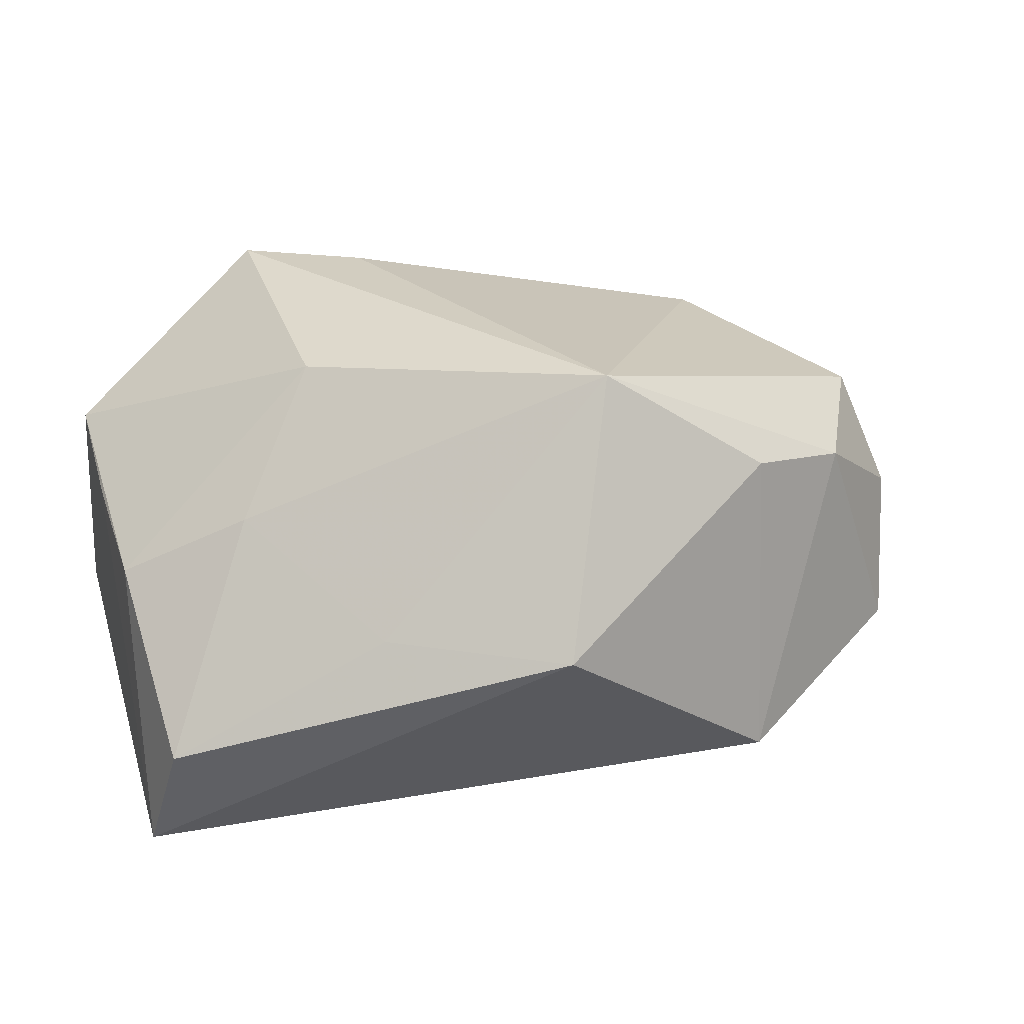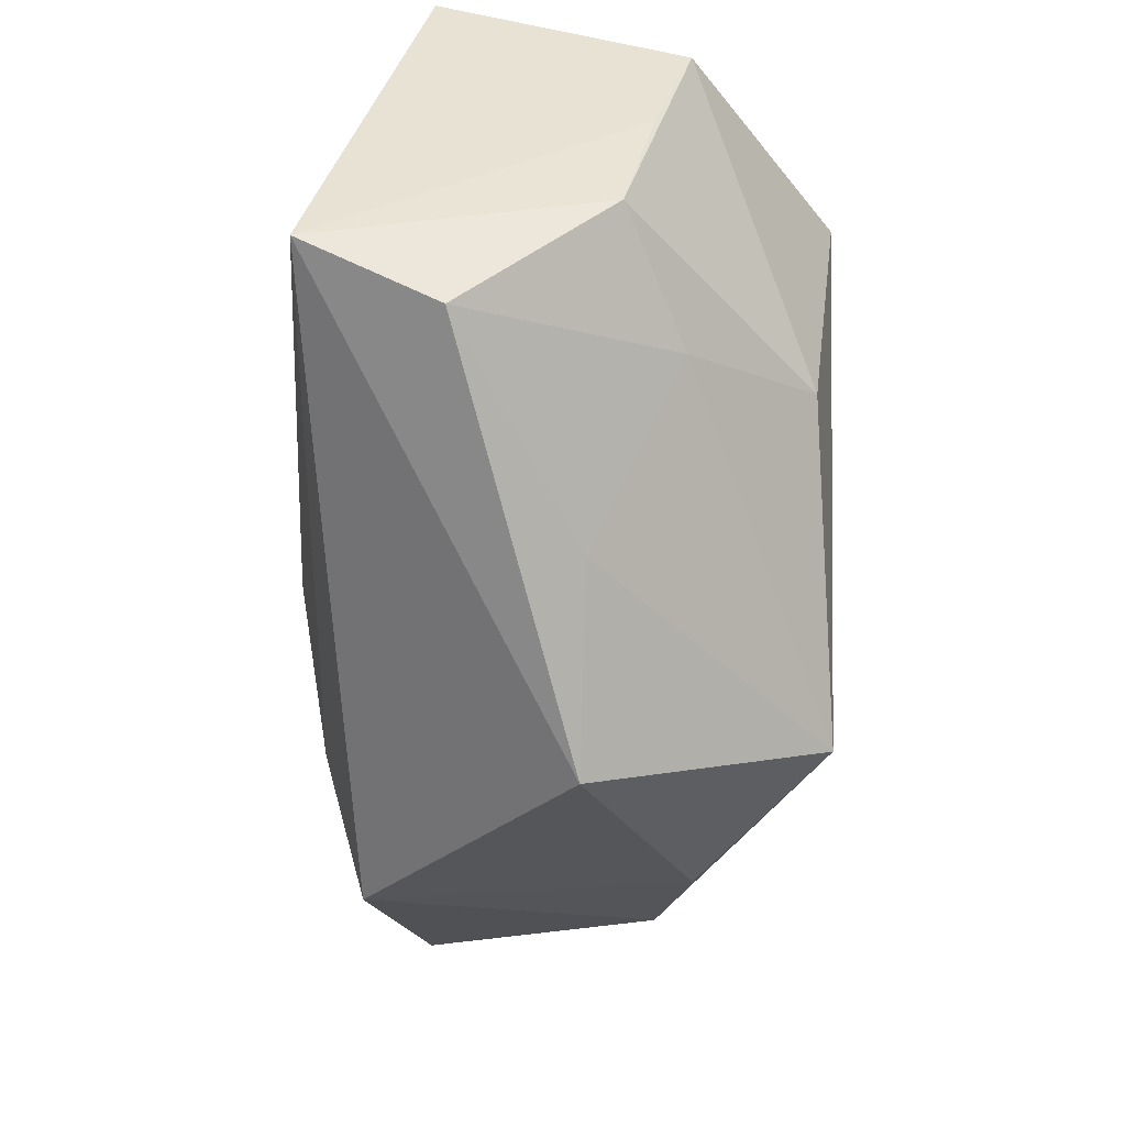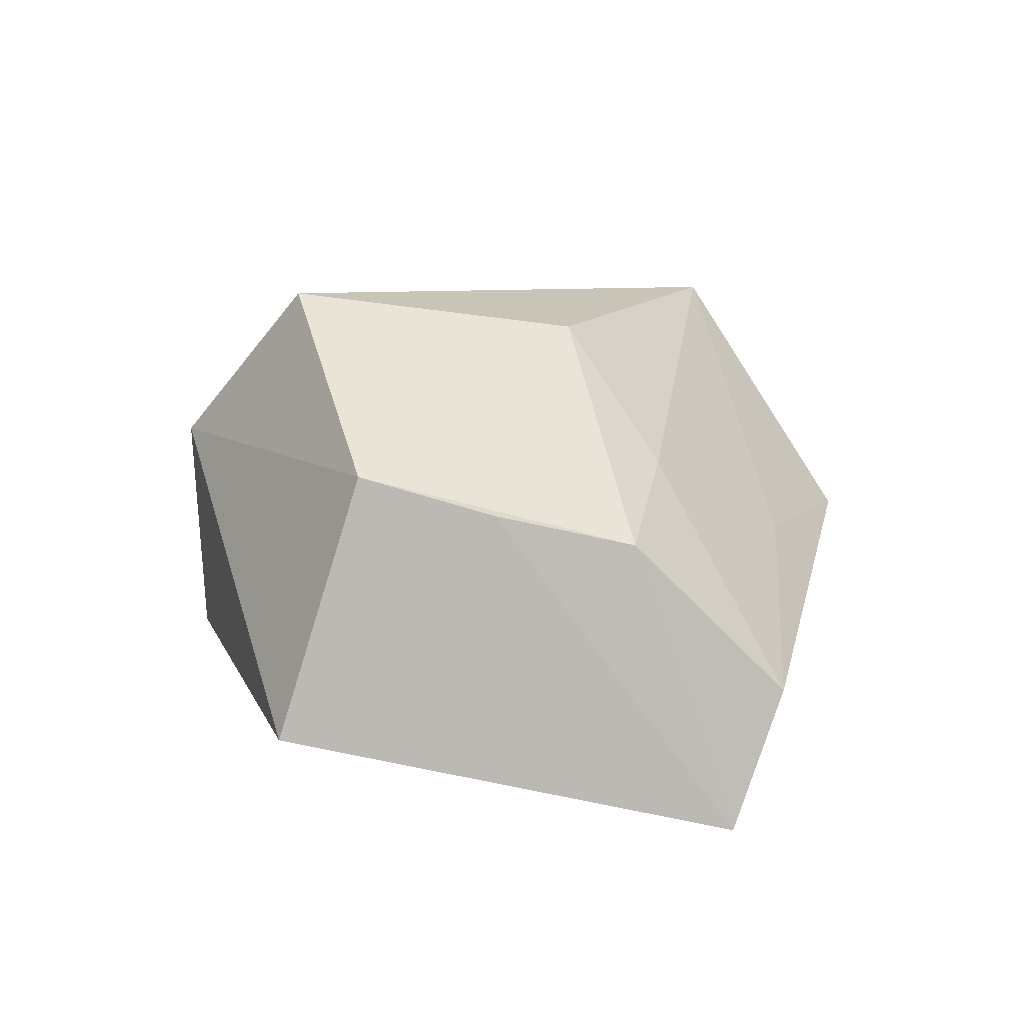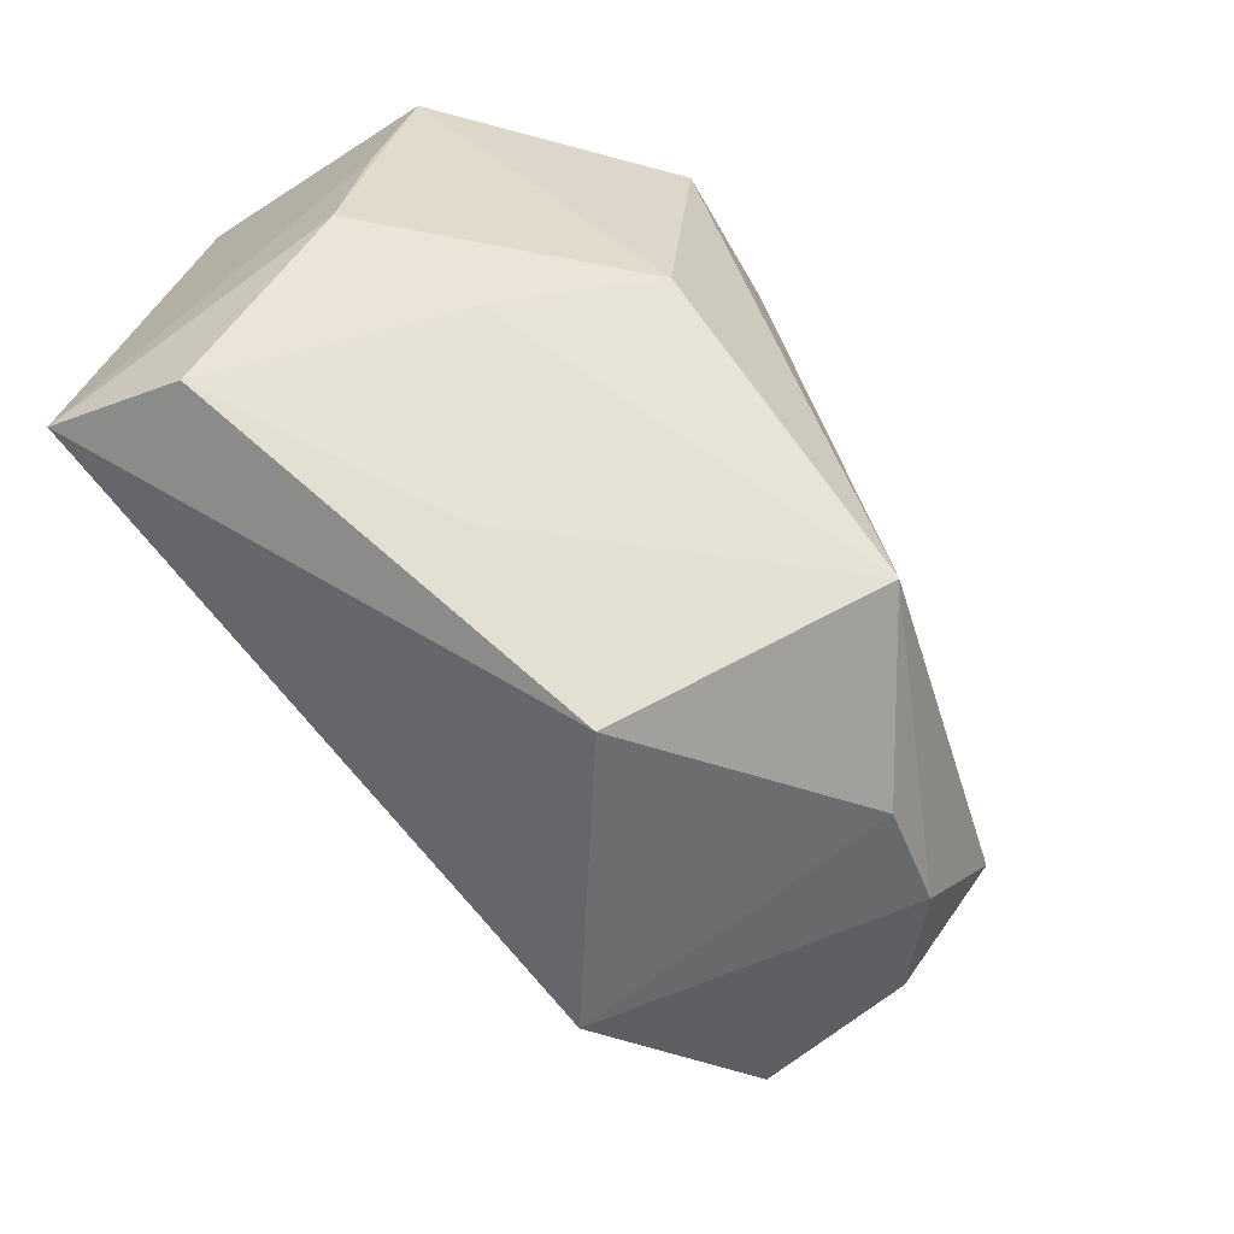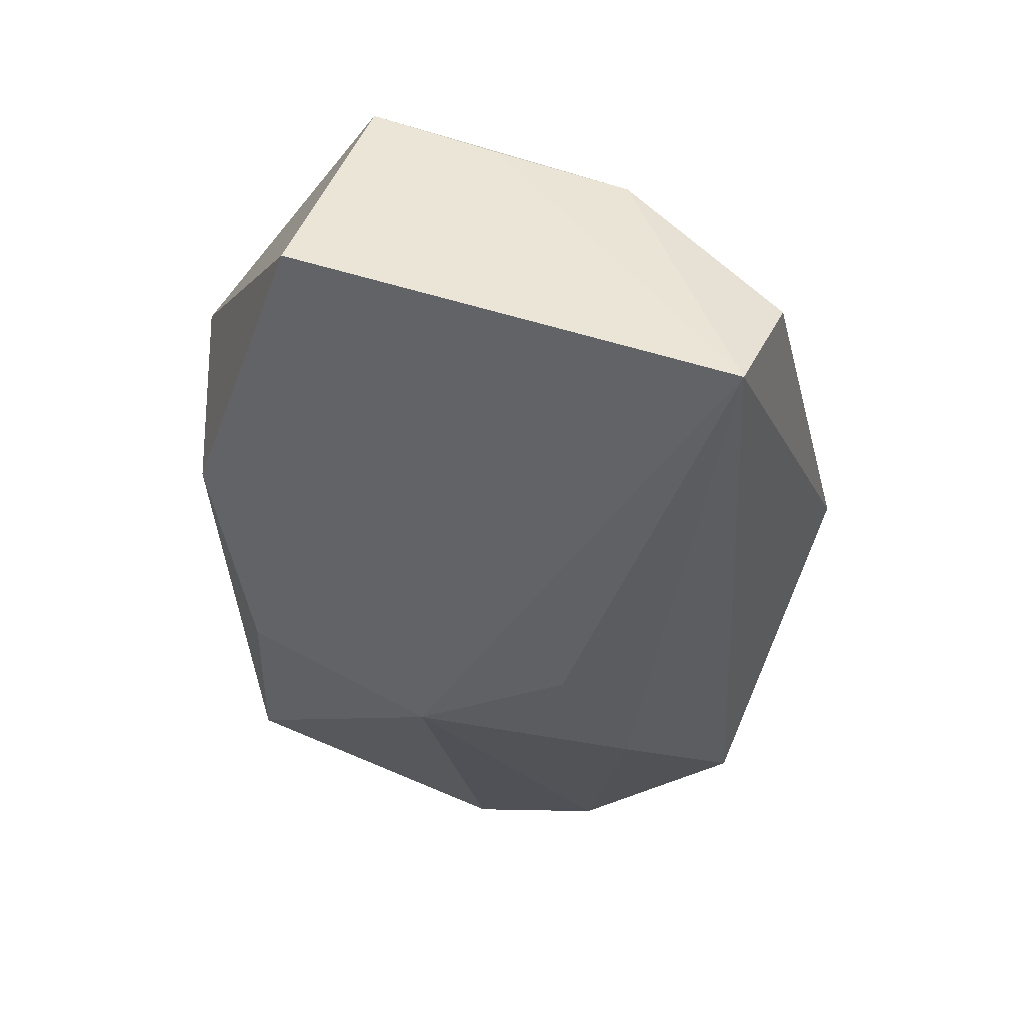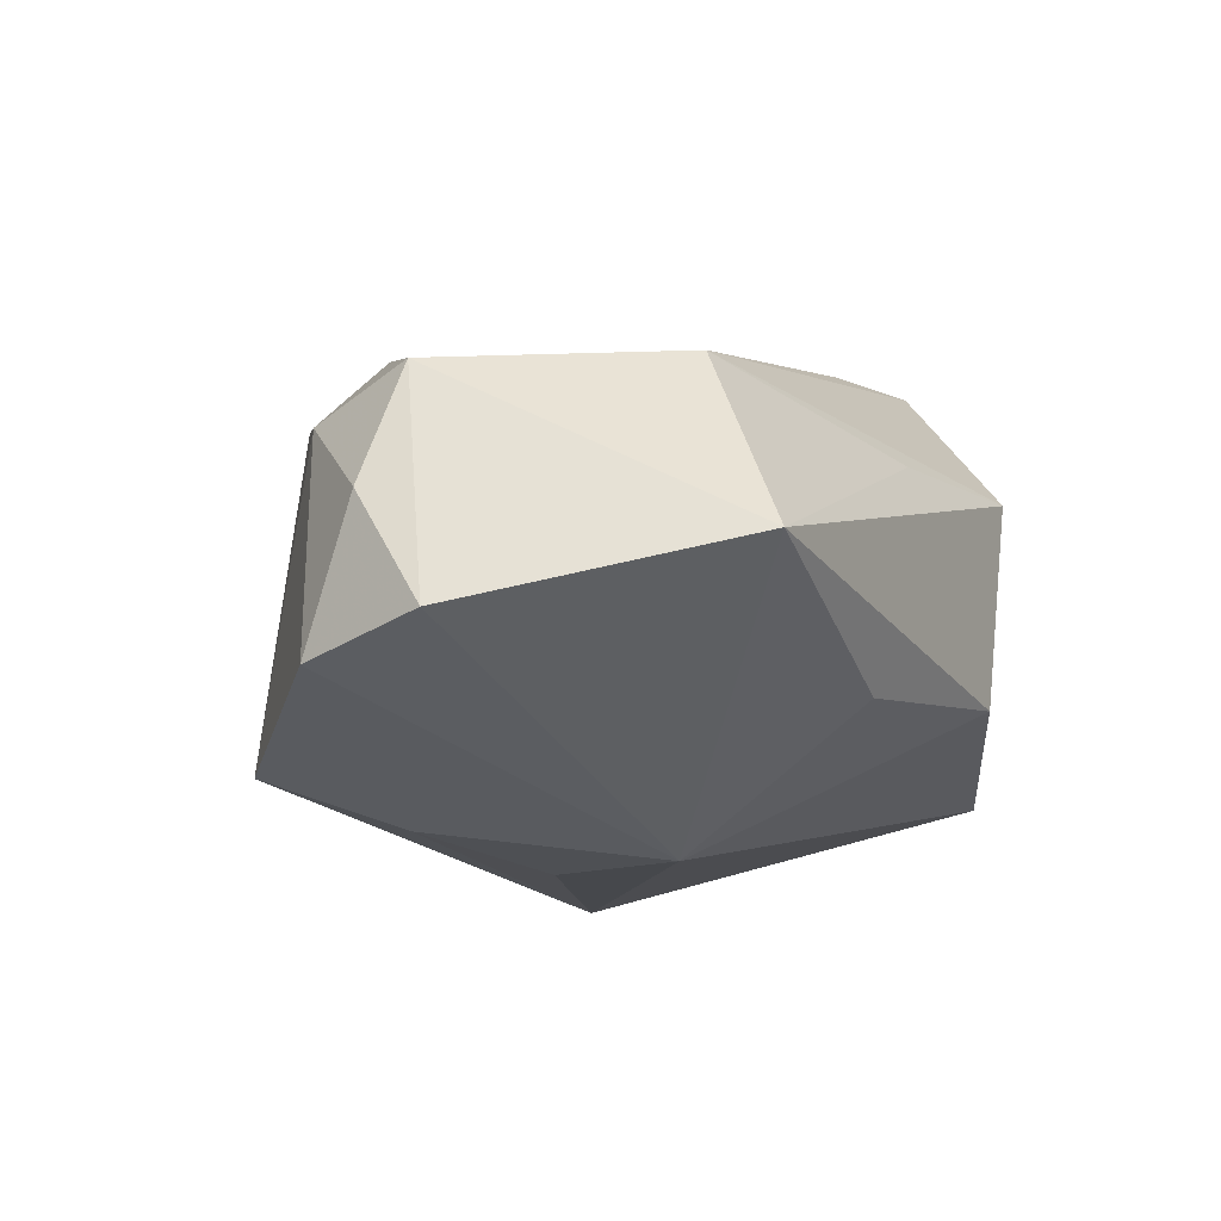
<metadata>
{"format":"obj","ext":"obj","renderer":"f3d","projection":"perspective","resolution":1024,"background":"white","views":[{"elev":27.0,"azim":-16.8,"up":"+Z"},{"elev":-51.2,"azim":-93.8,"up":"+Y"},{"elev":7.1,"azim":-98.0,"up":"+Z"},{"elev":-68.9,"azim":-55.2,"up":"+Y"},{"elev":-45.4,"azim":-98.1,"up":"+Z"},{"elev":-10.9,"azim":105.9,"up":"+Z"}]}
</metadata>
<code>
v -0.02743 -0.01165 0.009506
v -0.0001714 -0.03698 0.00203
v -0.03776 -0.02182 -0.01131
v 0.01578 0.02518 -0.01036
v 0.02375 -0.02887 -0.01645
v 0.007645 -0.02295 0.02589
v -0.03956 -0.007014 0.003092
v 0.03013 0.01404 0.01757
v 0.01197 0.006865 -0.02359
v 0.04008 -0.008884 0.01591
v -0.01979 0.02284 0.02589
v -0.04002 0.0185 0.009871
v -0.04002 0.02591 -0.01409
v -0.04002 -0.0165 -0.02412
v -0.04002 0.006092 0.006104
v 0.04227 0.02312 -0.0009073
v -0.01644 -0.02648 0.001489
v 0.0349 -0.01934 0.01202
v 0.004351 -0.007034 -0.02386
v -0.00797 0.01812 0.0254
v -0.01009 0.03359 0.01195
v 0.04307 -0.0166 -0.009963
v 0.04458 -0.01171 0.004089
v 0.01754 -0.01631 -0.02085
v 0.04852 -0.004386 -0.006858
v -0.01884 -0.004173 0.02246
v 0.02421 -0.02418 0.01453
v 0.007178 0.02723 0.01207
v -0.005993 0.03232 -0.008642
f 4 16 9
f 19 14 9
f 9 24 19
f 19 24 14
f 9 16 25
f 21 12 11
f 11 8 21
f 28 16 21
f 21 8 28
f 28 8 16
f 14 24 5
f 5 2 14
f 10 8 6
f 16 8 10
f 10 25 16
f 23 25 10
f 6 2 27
f 2 5 27
f 22 24 9
f 9 25 22
f 22 5 24
f 22 25 23
f 6 8 20
f 20 11 6
f 8 11 20
f 14 7 15
f 15 7 12
f 14 2 3
f 3 7 14
f 3 1 7
f 13 12 21
f 14 15 13
f 13 15 12
f 9 14 13
f 23 10 18
f 18 22 23
f 18 10 6
f 6 27 18
f 18 27 5
f 5 22 18
f 7 1 26
f 26 11 12
f 12 7 26
f 6 11 26
f 26 1 6
f 17 2 6
f 17 3 2
f 6 1 17
f 1 3 17
f 16 4 29
f 29 4 9
f 9 13 29
f 29 13 21
f 21 16 29

</code>
